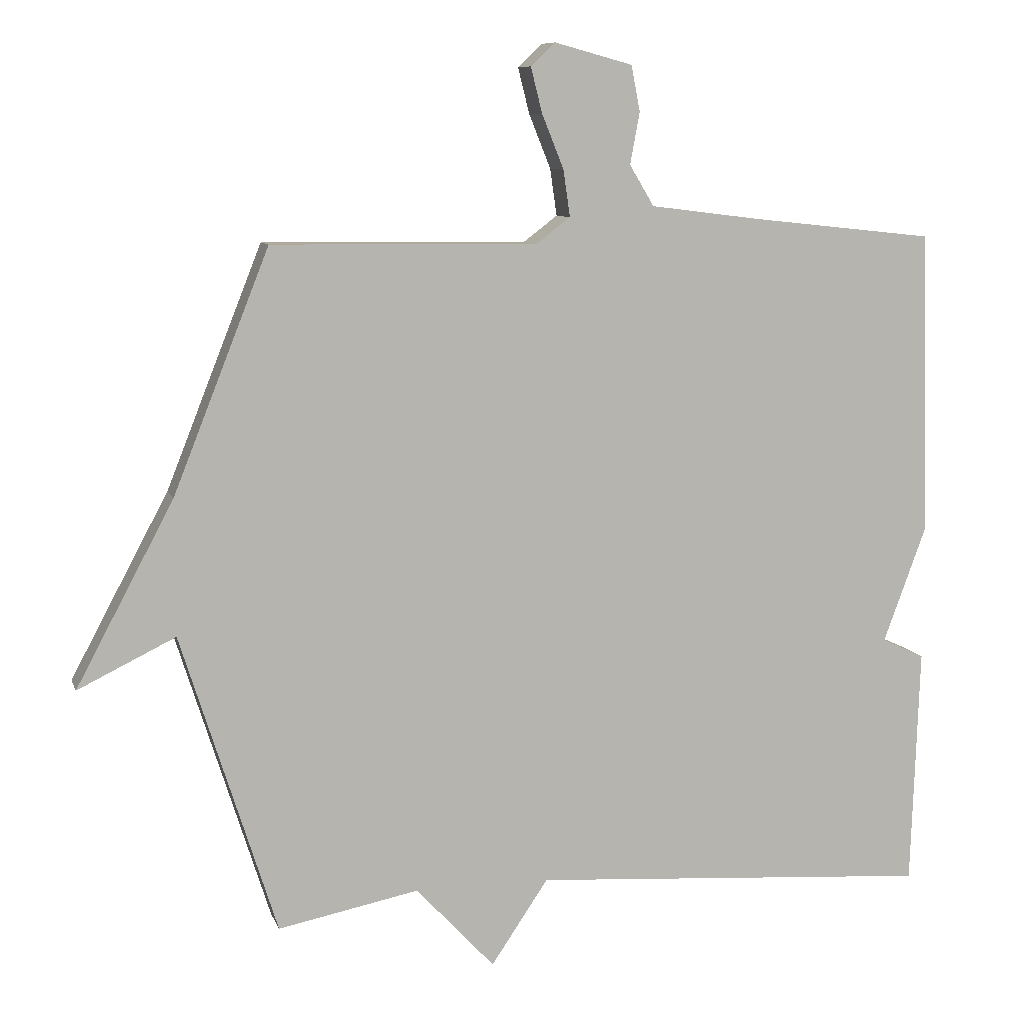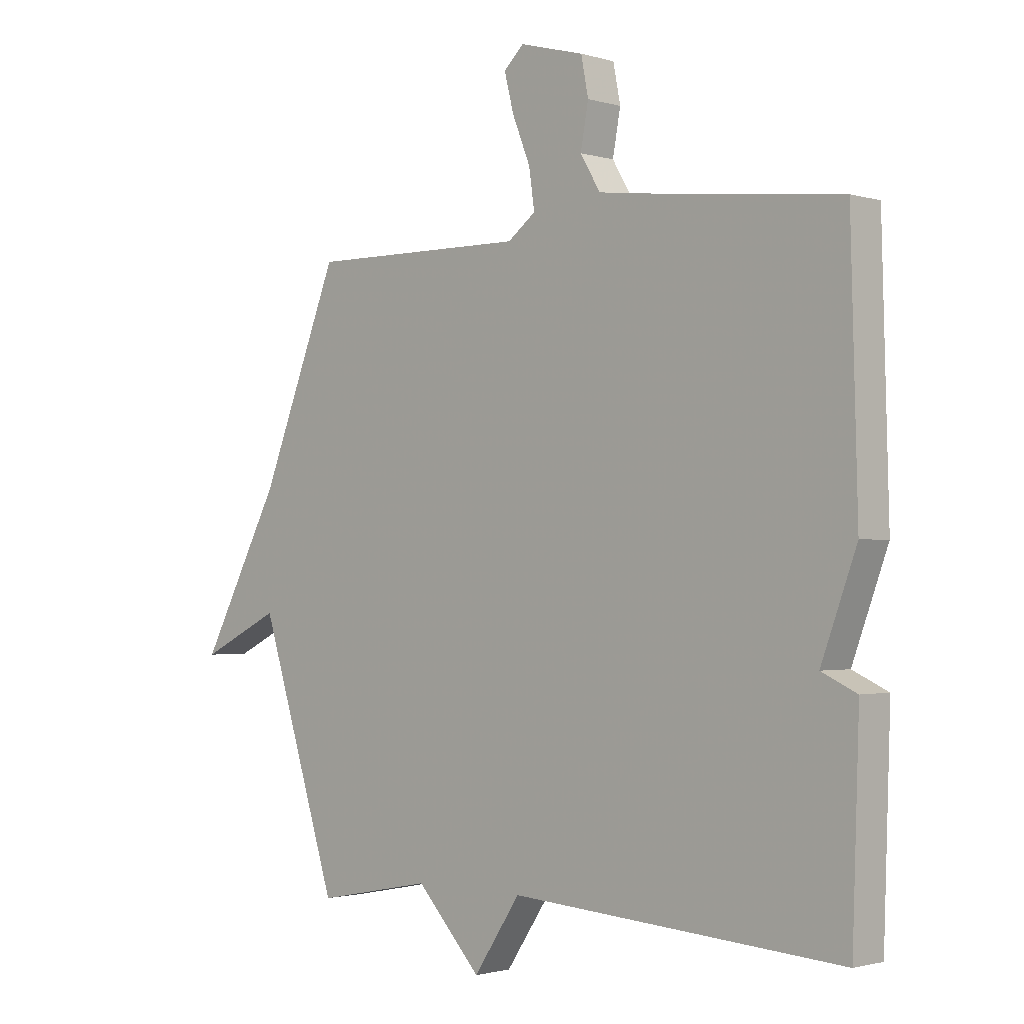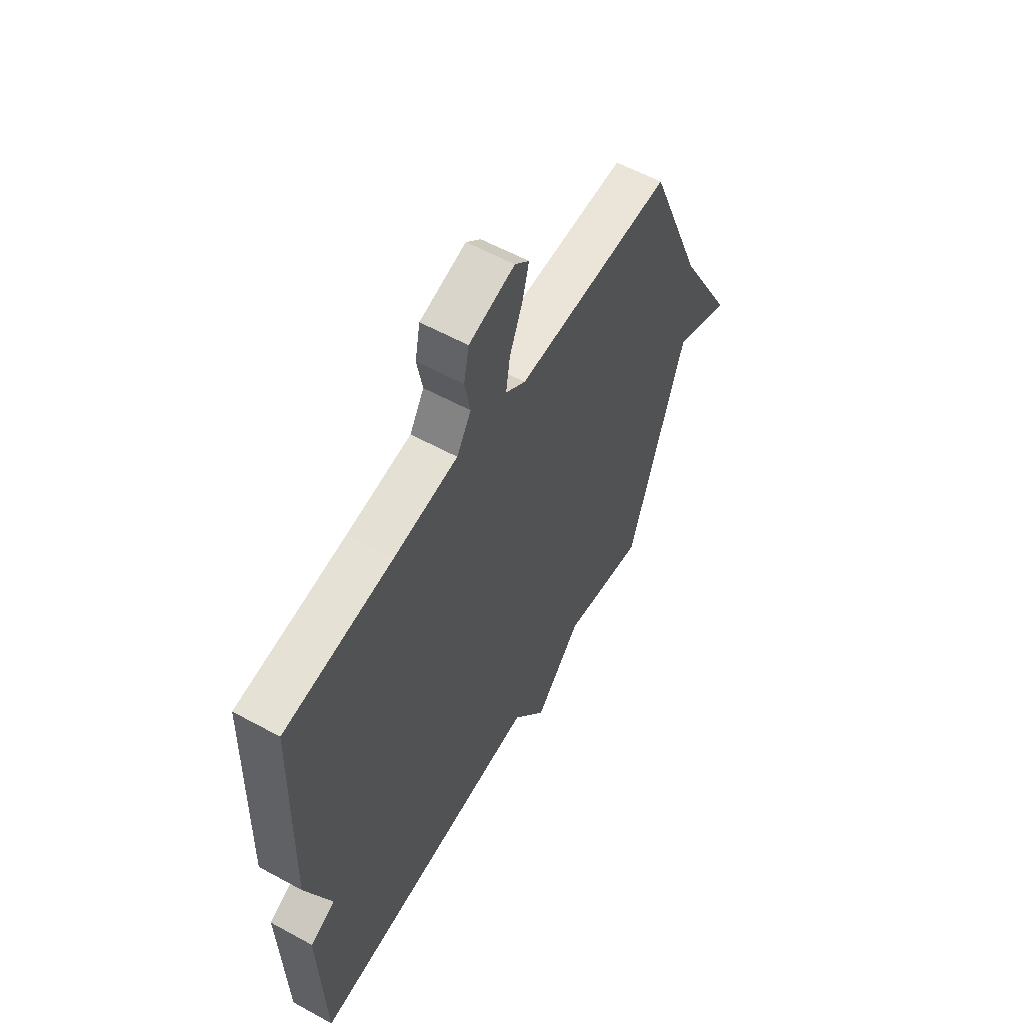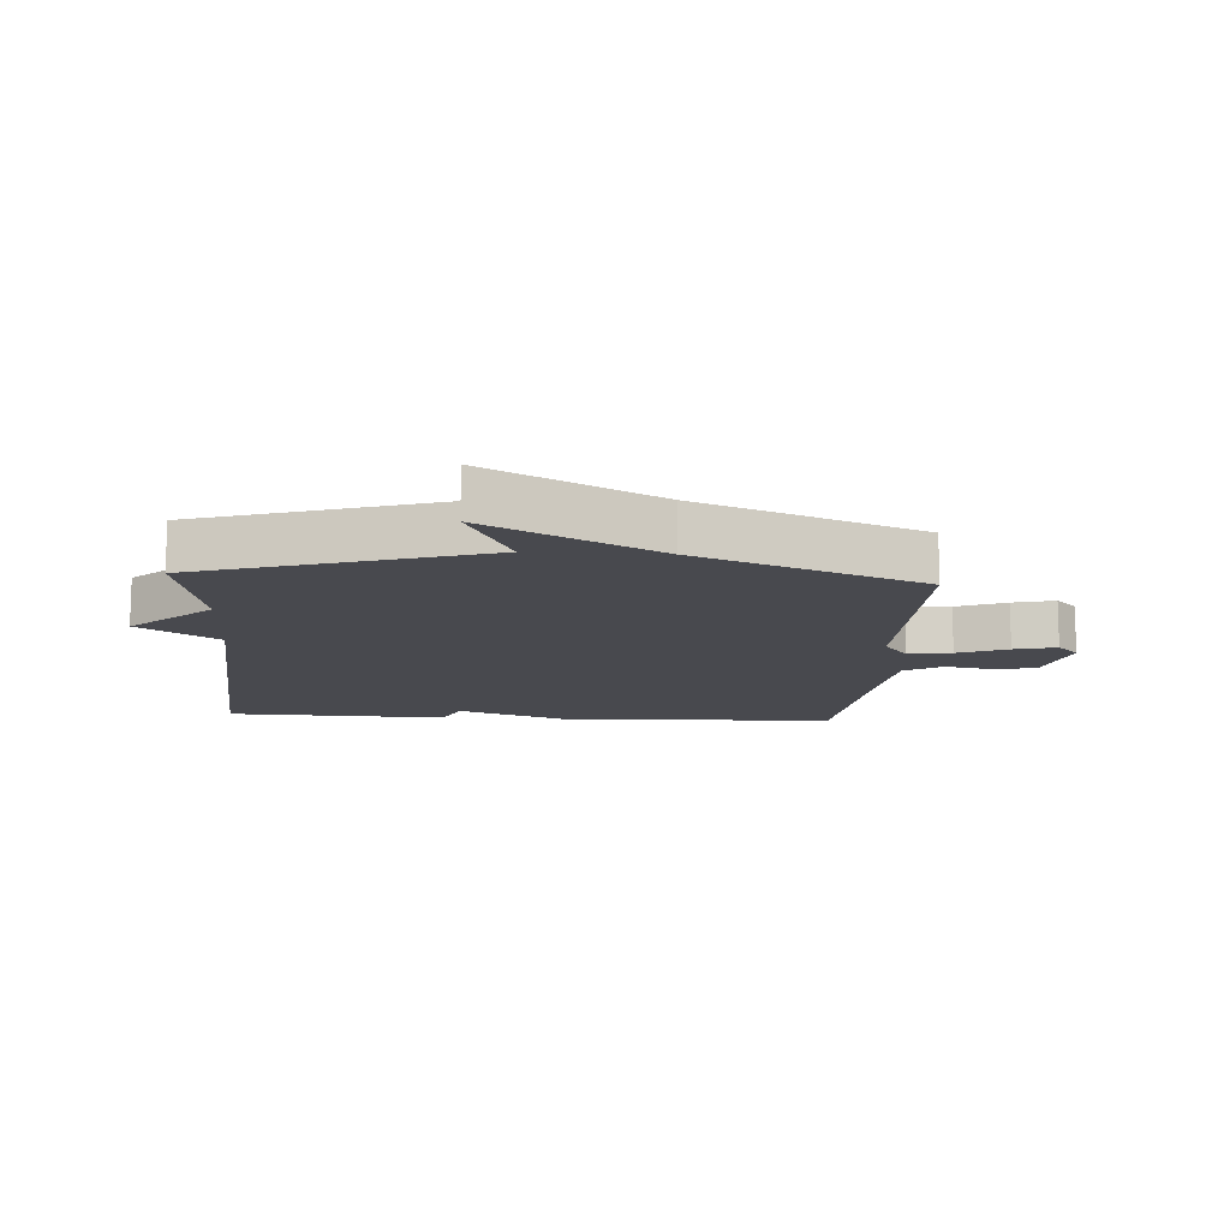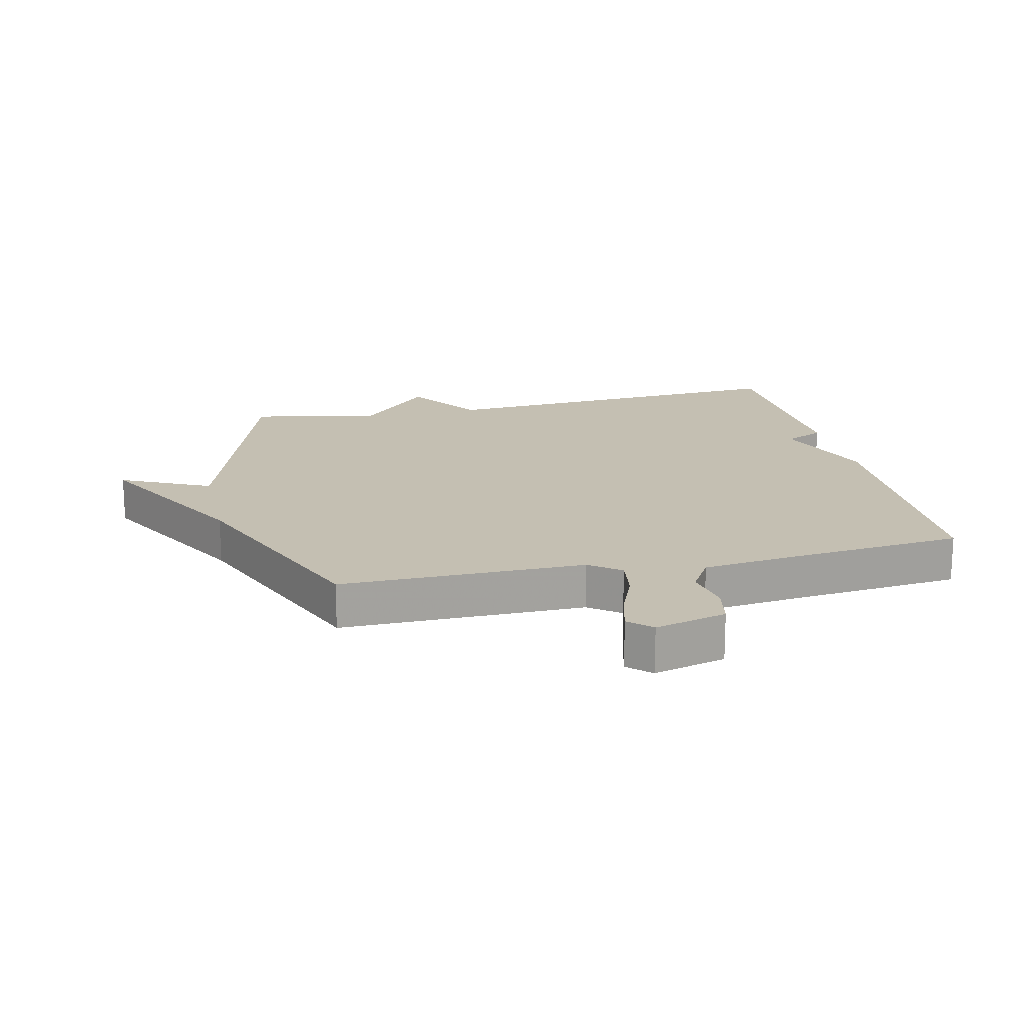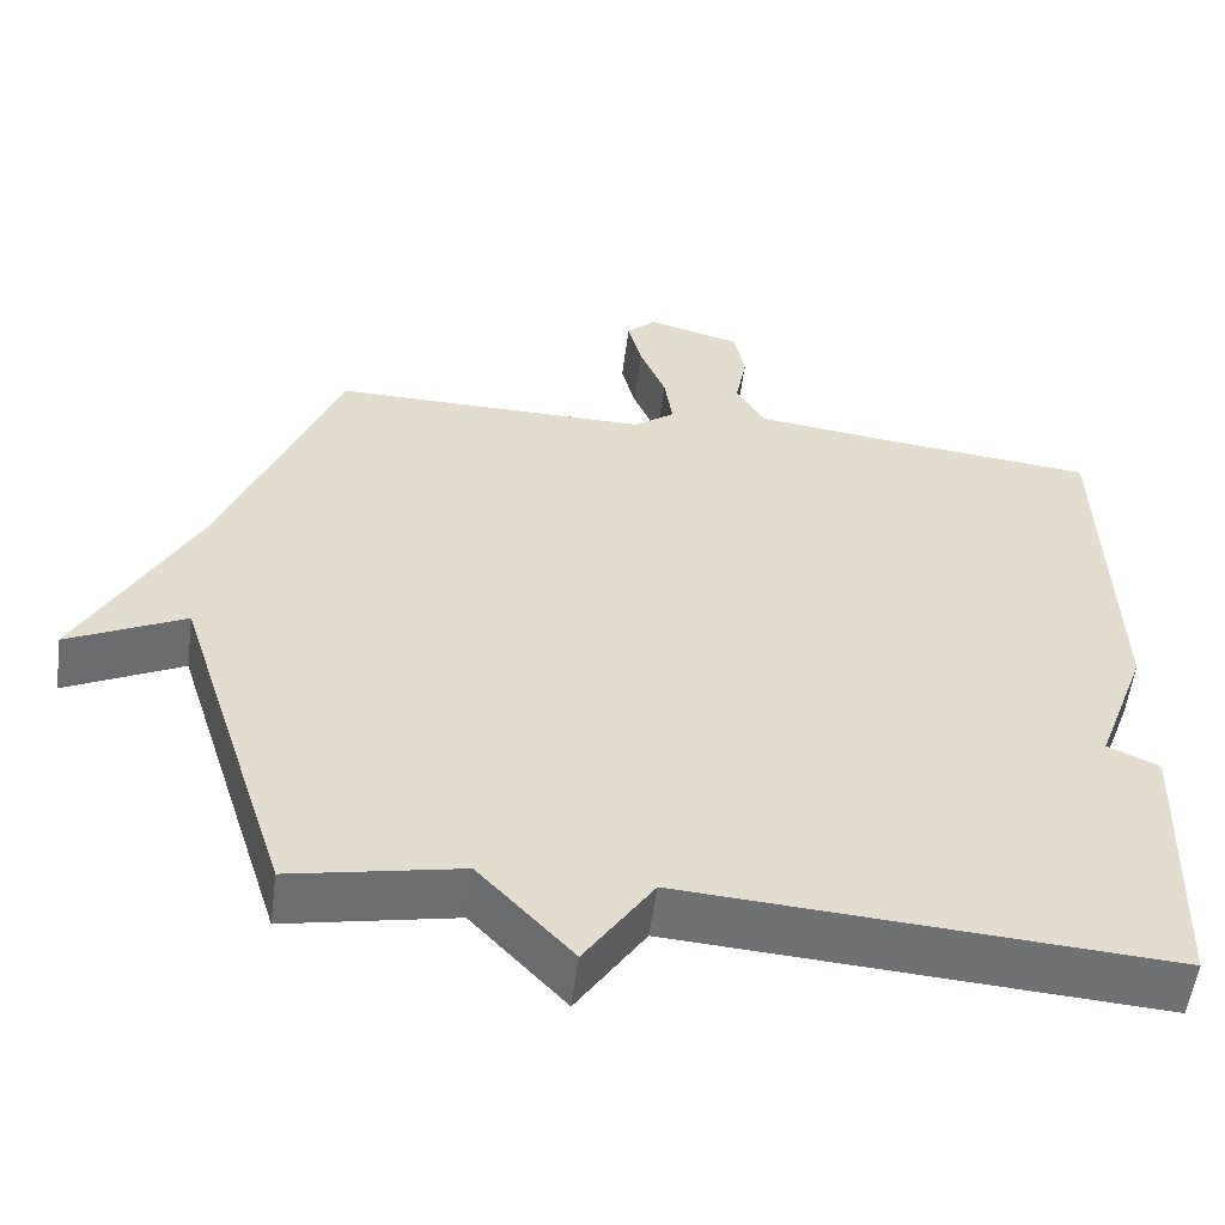
<metadata>
{"format":"obj","ext":"obj","renderer":"f3d","projection":"perspective","resolution":1024,"background":"white","views":[{"elev":8.9,"azim":-15.0,"up":"+Z"},{"elev":-1.5,"azim":43.4,"up":"+Z"},{"elev":58.2,"azim":119.5,"up":"+Z"},{"elev":-12.6,"azim":-93.7,"up":"+Y"},{"elev":17.6,"azim":-12.8,"up":"+Y"},{"elev":-55.1,"azim":-7.4,"up":"+Z"}]}
</metadata>
<code>
v -0.5 0.07 -0.5
v -0.641 0.07 -0.055
v -0.785 0.07 -0.125
v -0.641 0.07 0.145
v -0.5 0.07 0.5
v -0.109 0.07 0.496
v -0.059 0.07 0.534
v -0.069 0.07 0.603
v -0.101 0.07 0.682
v -0.118 0.07 0.749
v -0.082 0.07 0.783
v 0.033 0.07 0.752
v 0.046 0.07 0.685
v 0.032 0.07 0.609
v 0.068 0.07 0.549
v 0.229 0.07 0.529
v 0.5 0.07 0.5
v 0.512 0.07 0.052
v 0.449 0.07 -0.119
v 0.512 0.07 -0.148
v 0.5 0.07 -0.5
v -0.092 0.07 -0.459
v -0.176 0.07 -0.584
v -0.292 0.07 -0.459
v -0.5 0 -0.5
v -0.641 0 -0.055
v -0.785 0 -0.125
v -0.641 0 0.145
v -0.5 0 0.5
v -0.109 0 0.496
v -0.059 0 0.534
v -0.069 0 0.603
v -0.101 0 0.682
v -0.118 0 0.749
v -0.082 0 0.783
v 0.033 0 0.752
v 0.046 0 0.685
v 0.032 0 0.609
v 0.068 0 0.549
v 0.229 0 0.529
v 0.5 0 0.5
v 0.512 0 0.052
v 0.449 0 -0.119
v 0.512 0 -0.148
v 0.5 0 -0.5
v -0.092 0 -0.459
v -0.176 0 -0.584
v -0.292 0 -0.459
f 22 23 24
f 19 20 21 22
f 19 22 24
f 18 19 24
f 17 18 24
f 16 17 24
f 24 1 2
f 16 24 2
f 15 16 2
f 12 13 14
f 11 12 14
f 10 11 14
f 9 10 14
f 8 9 14
f 7 8 14 15
f 15 2 3
f 7 15 3
f 6 7 3
f 4 5 6
f 3 4 6
f 48 47 46
f 46 45 44 43
f 48 46 43
f 48 43 42
f 48 42 41
f 48 41 40
f 26 25 48
f 26 48 40
f 26 40 39
f 38 37 36
f 38 36 35
f 38 35 34
f 38 34 33
f 38 33 32
f 39 38 32 31
f 27 26 39
f 27 39 31
f 27 31 30
f 30 29 28
f 30 28 27
f 1 25 26 2
f 2 26 27 3
f 3 27 28 4
f 4 28 29 5
f 5 29 30 6
f 6 30 31 7
f 7 31 32 8
f 8 32 33 9
f 9 33 34 10
f 10 34 35 11
f 11 35 36 12
f 12 36 37 13
f 13 37 38 14
f 14 38 39 15
f 15 39 40 16
f 16 40 41 17
f 17 41 42 18
f 18 42 43 19
f 19 43 44 20
f 20 44 45 21
f 21 45 46 22
f 22 46 47 23
f 23 47 48 24
f 24 48 25 1

</code>
